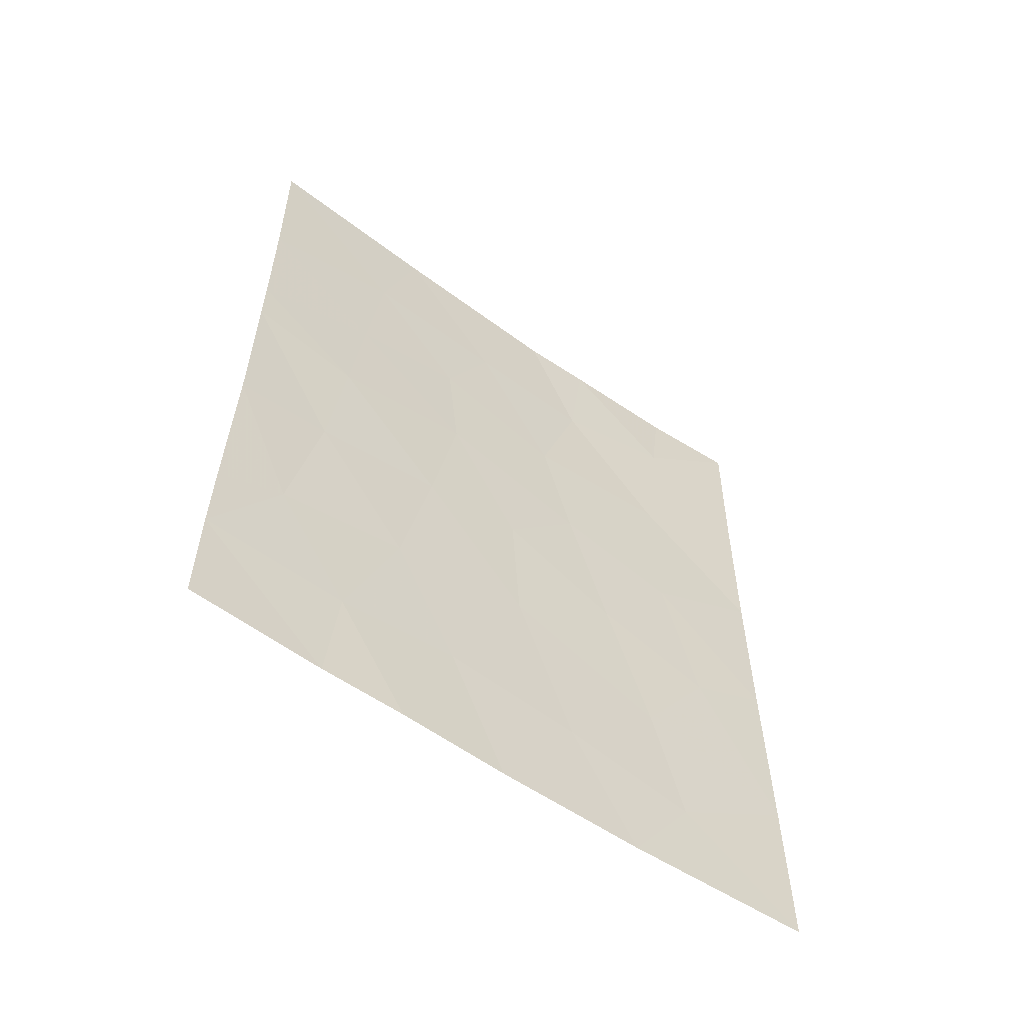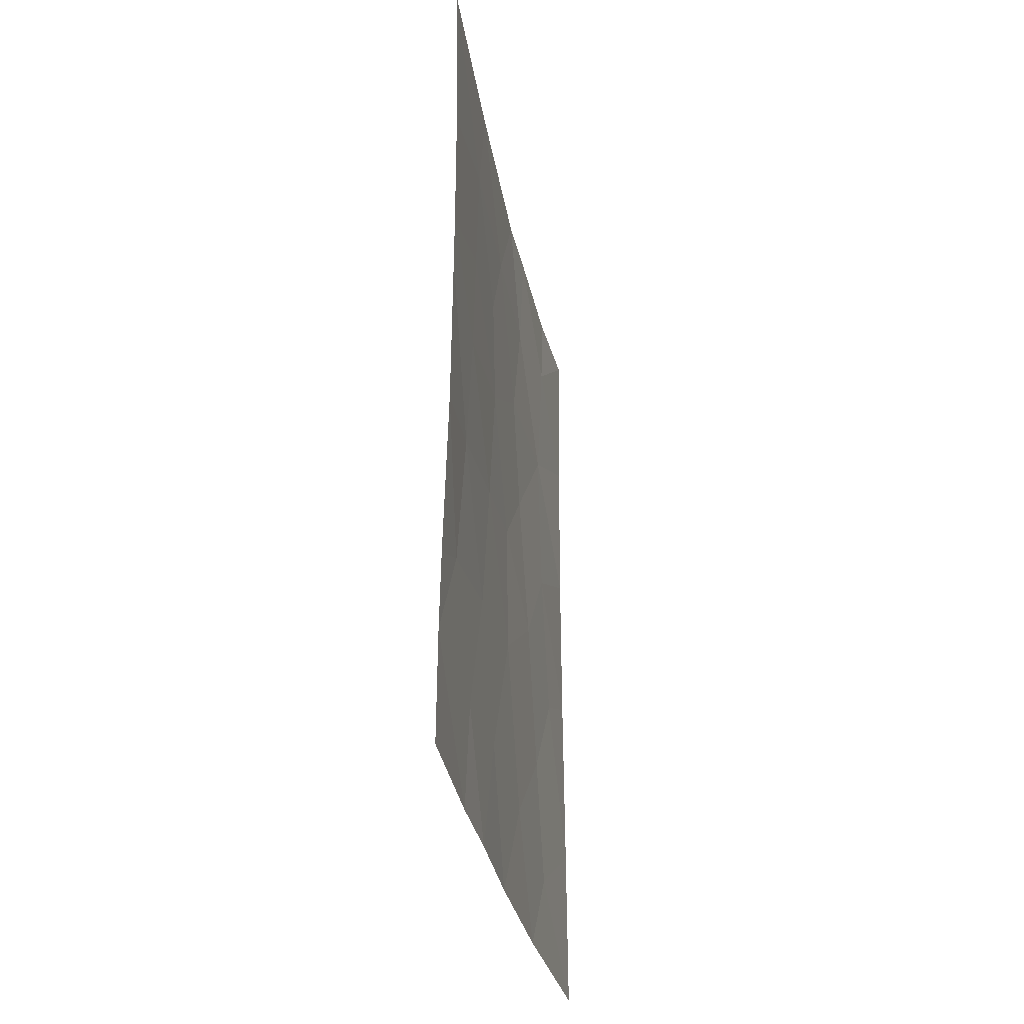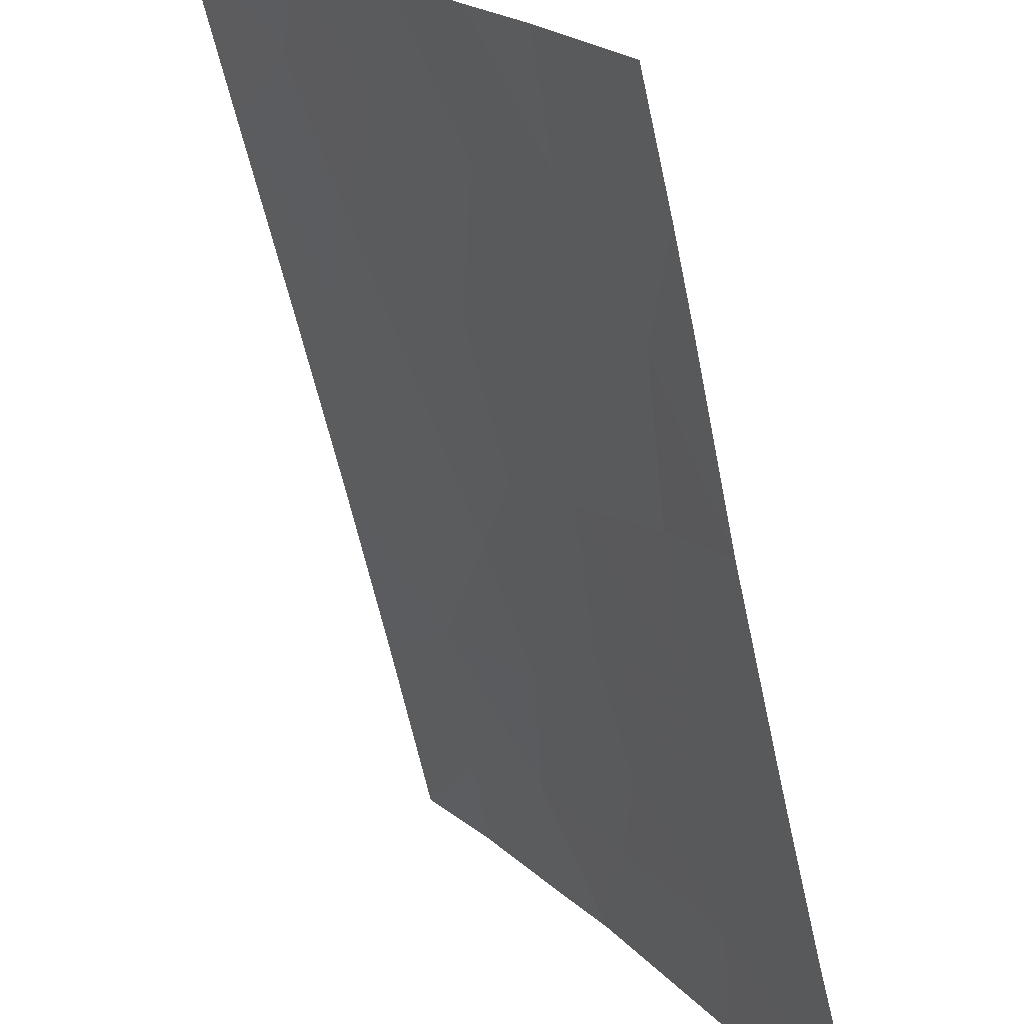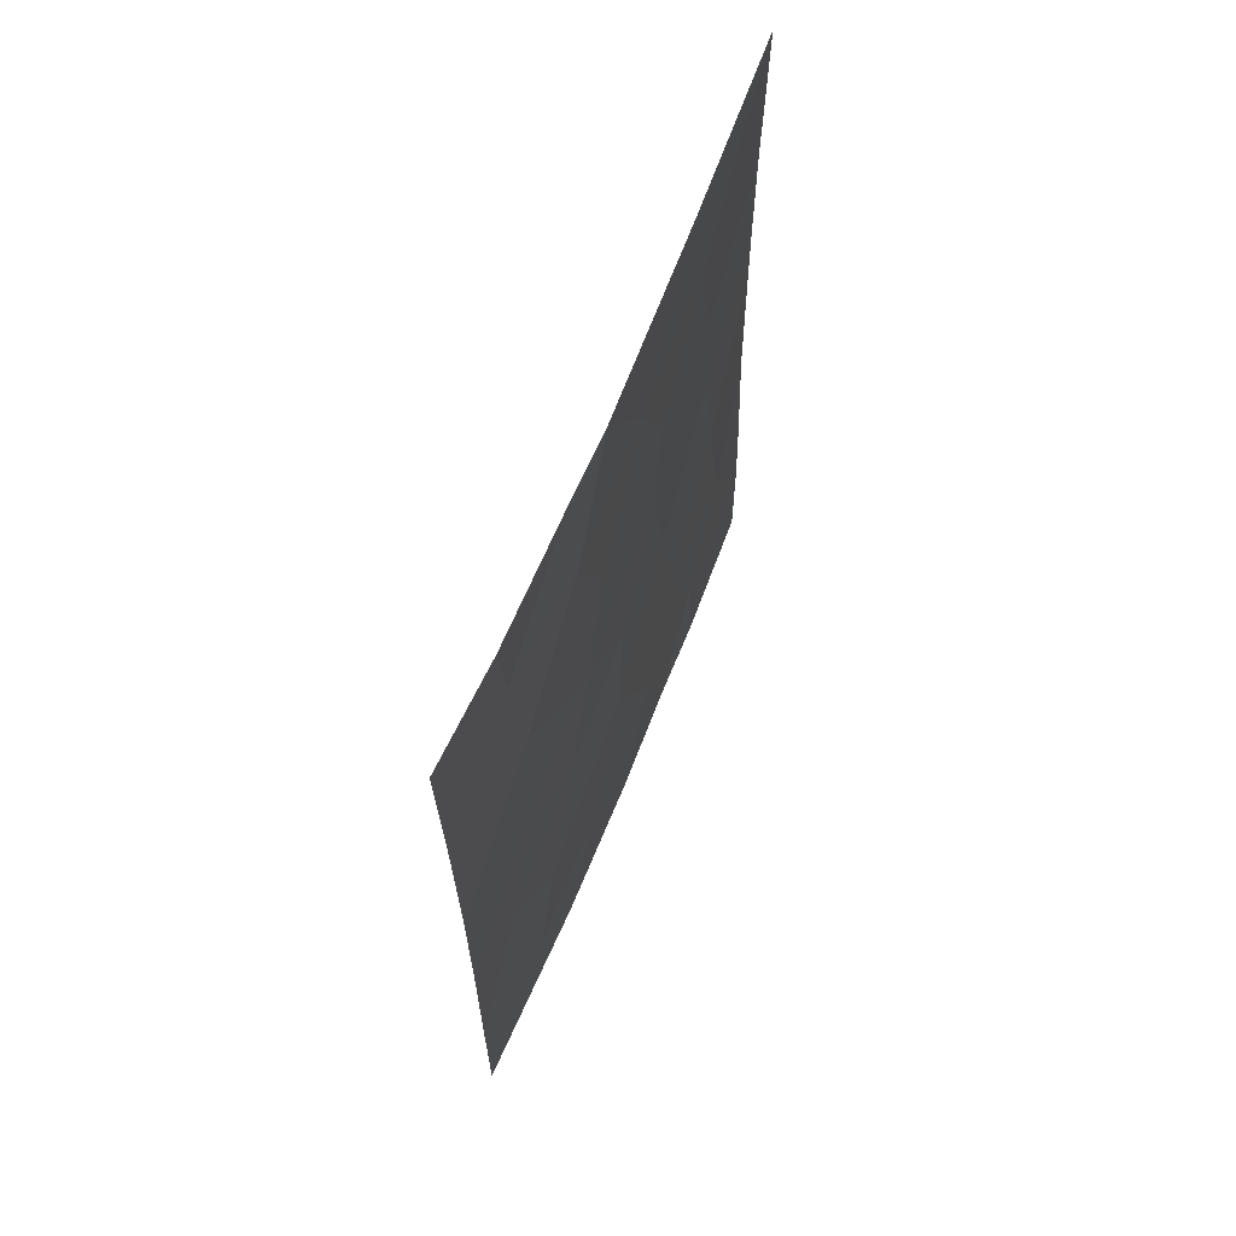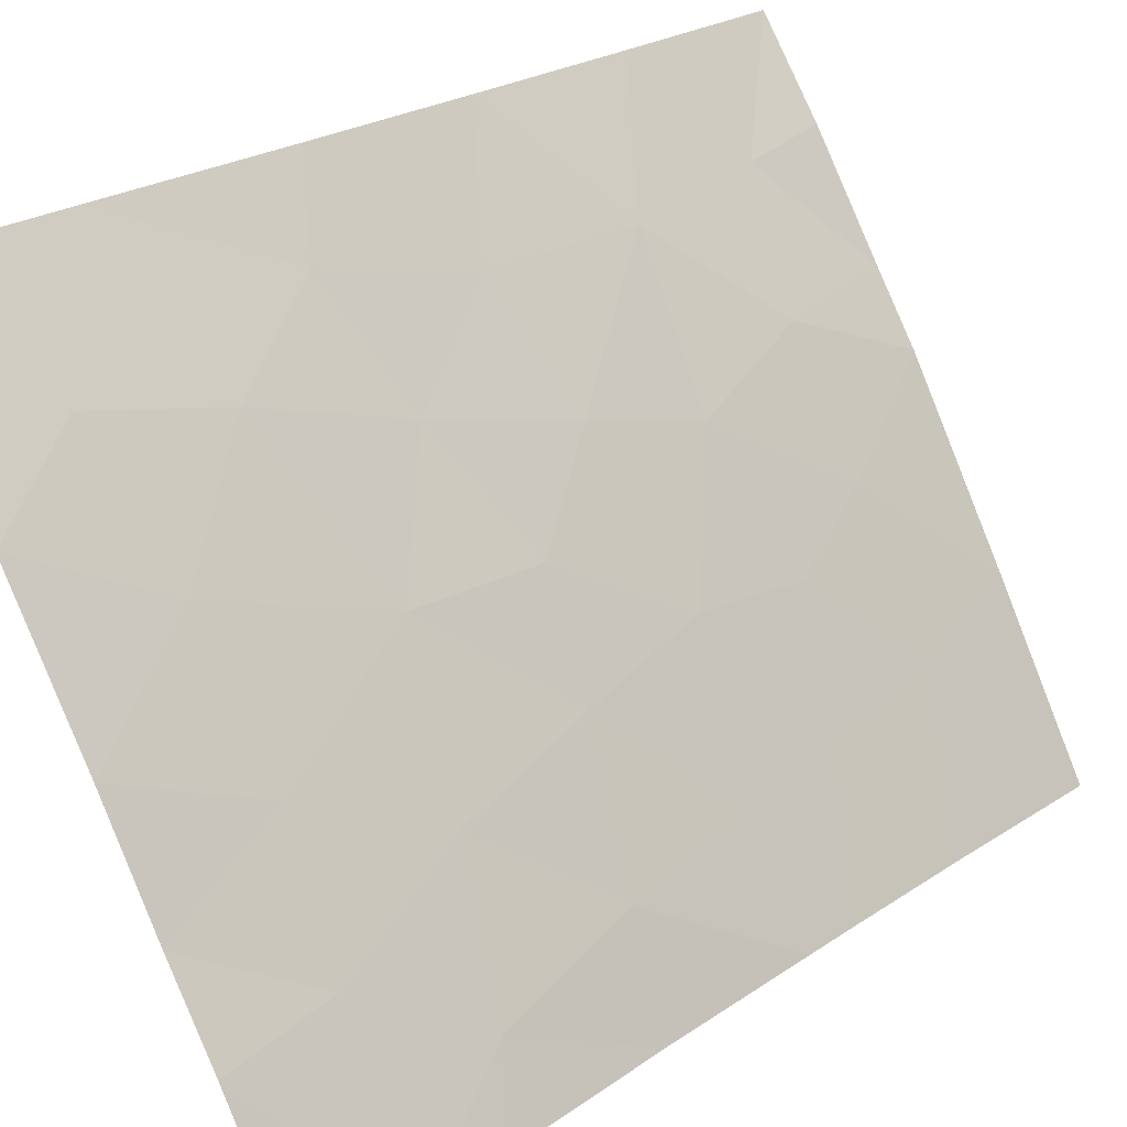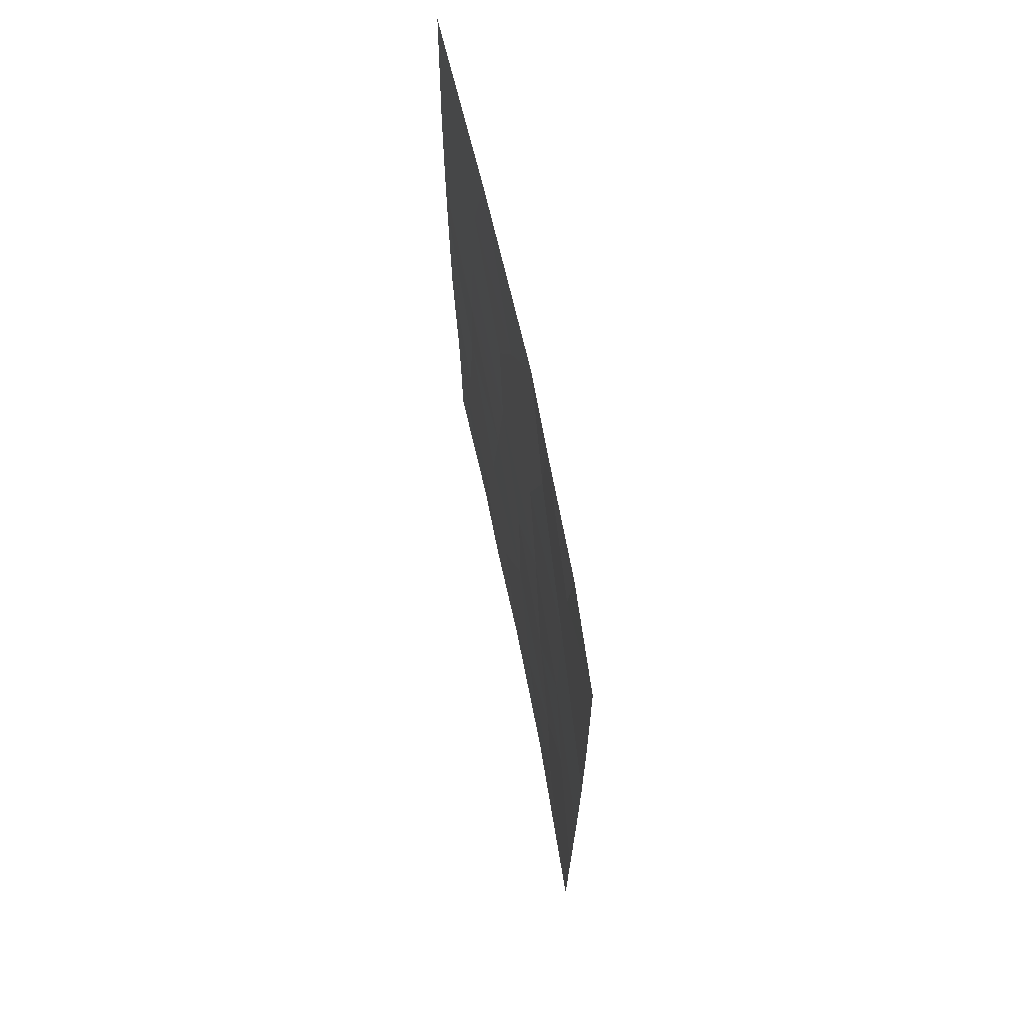
<metadata>
{"format":"obj","ext":"obj","renderer":"f3d","projection":"perspective","resolution":1024,"background":"white","views":[{"elev":-57.5,"azim":22.5,"up":"+Z"},{"elev":-32.0,"azim":-20.7,"up":"+Z"},{"elev":-62.2,"azim":-167.3,"up":"+Y"},{"elev":65.8,"azim":170.7,"up":"+Z"},{"elev":24.1,"azim":-137.8,"up":"+Y"},{"elev":68.5,"azim":137.3,"up":"+Z"}]}
</metadata>
<code>
v -66.18 92 -47.43
v -65.7 92.84 -46.98
v -62.27 98.56 -48.72
v -63.87 96 -50
v -64.08 95.63 -39.64
v -66.11 92 -45.12
v -65.46 93.21 -44.9
v -66.2 92 -50
v -65.26 93.66 -50
v -66.19 92 -48.5
v -62.53 98.18 -47
v -61.97 99.02 -45.56
v -64.64 94.67 -50
v -63.02 97.4 -38
v -62.1 98.85 -38
v -61.32 100 -47.68
v -62.33 98.51 -41.27
v -61.35 100 -42.7
v -62.27 98.55 -43.55
v -63.22 97.08 -43.1
v -65.32 93.4 -43.07
v -64.43 95.02 -41.01
v -64.34 95.17 -42.6
v -63.56 96.55 -38
v -65.12 93.78 -39.67
v -64.54 94.84 -44.52
v -61.34 100 -45.04
v -66.09 92 -42.16
v -66.09 92 -40.34
v -66.1 92 -42.89
v -64.86 94.27 -38
v -61.31 100 -50
v -62.76 97.79 -50
v -61.34 100 -40.36
v -61.31 100 -38
v -66.12 92 -38
v -63.28 96.96 -48.37
v -63.15 97.23 -39.67
v -62.88 97.58 -45.05
v -65.16 93.77 -48.49
v -62.18 98.7 -39.25
v -63.73 96.22 -46.16
v -65.23 93.57 -41.45
v -64.77 94.45 -46.56
v -63.46 96.68 -41.49
v -64.29 95.27 -48.25
v -63.79 96.12 -44.29
f 4 37 46
f 6 1 2
f 2 7 6
f 10 9 40
f 9 10 8
f 16 27 12
f 12 11 16
f 3 16 11
f 18 17 19
f 9 13 40
f 24 31 5
f 31 25 5
f 11 39 42
f 29 28 43
f 32 16 3
f 30 6 7
f 25 29 43
f 30 7 21
f 7 26 21
f 38 24 5
f 22 45 5
f 17 38 45
f 14 24 38
f 43 28 21
f 12 27 19
f 19 20 39
f 18 34 17
f 27 18 19
f 22 23 45
f 43 22 25
f 7 44 26
f 32 3 33
f 41 34 35
f 35 15 41
f 25 31 36
f 1 10 2
f 29 25 36
f 26 42 47
f 28 30 21
f 22 5 25
f 33 3 37
f 37 4 33
f 42 46 37
f 38 5 45
f 12 39 11
f 13 4 46
f 14 41 15
f 10 40 2
f 37 11 42
f 11 37 3
f 38 41 14
f 21 23 43
f 17 41 38
f 19 39 12
f 44 7 2
f 34 41 17
f 21 26 23
f 2 40 44
f 40 13 46
f 44 40 46
f 22 43 23
f 42 26 44
f 26 47 23
f 44 46 42
f 17 45 20
f 23 20 45
f 17 20 19
f 47 42 39
f 39 20 47
f 47 20 23

</code>
